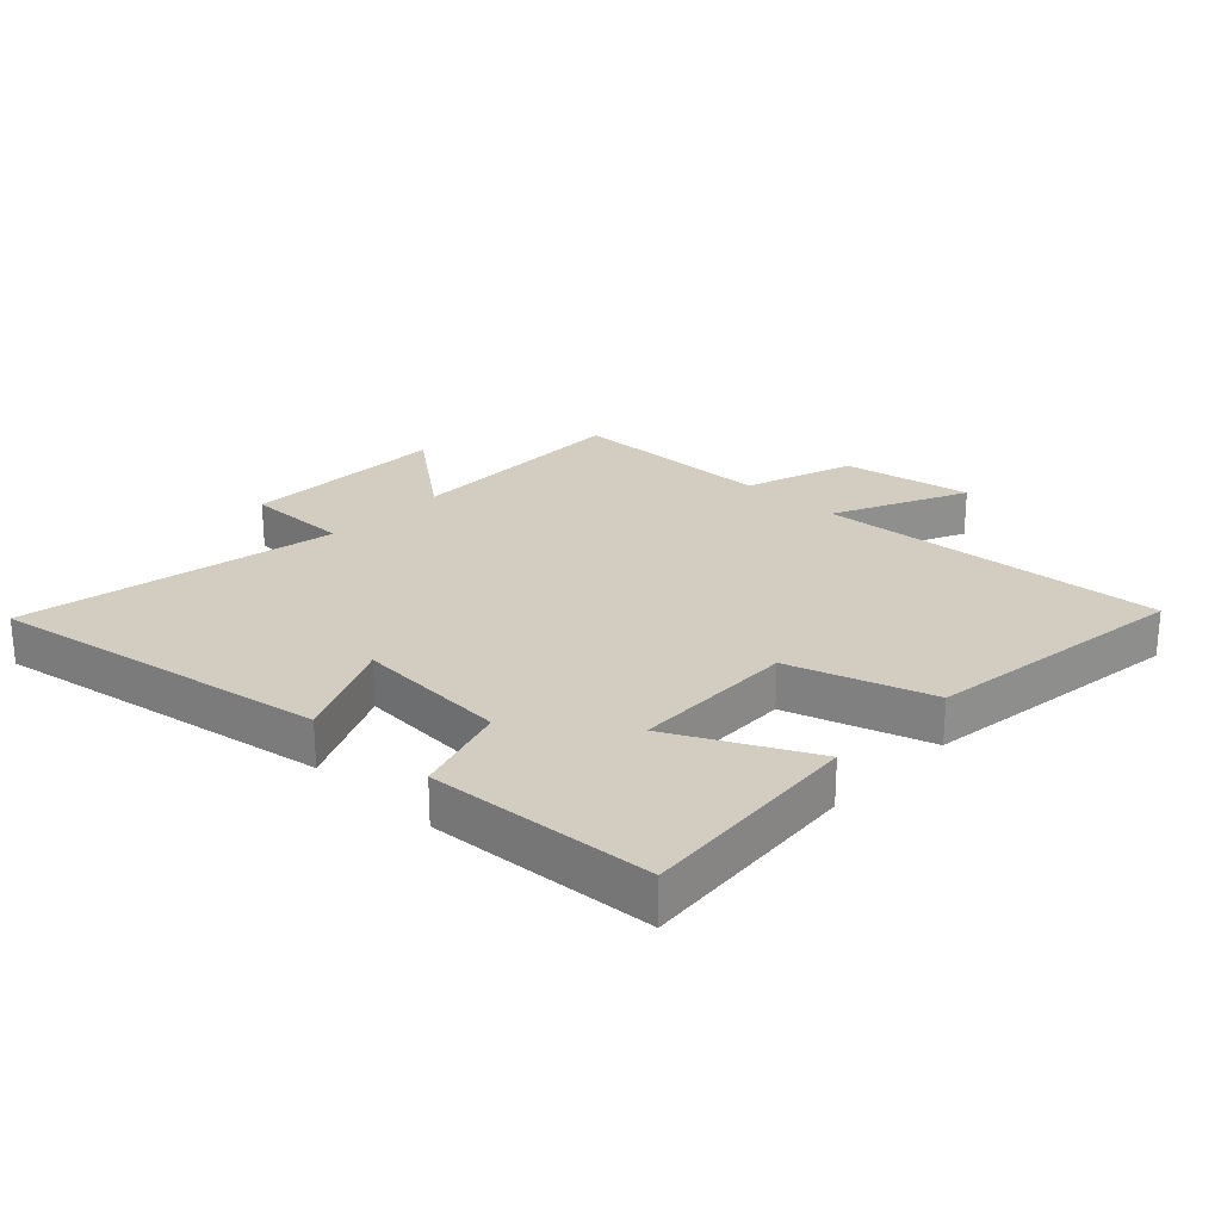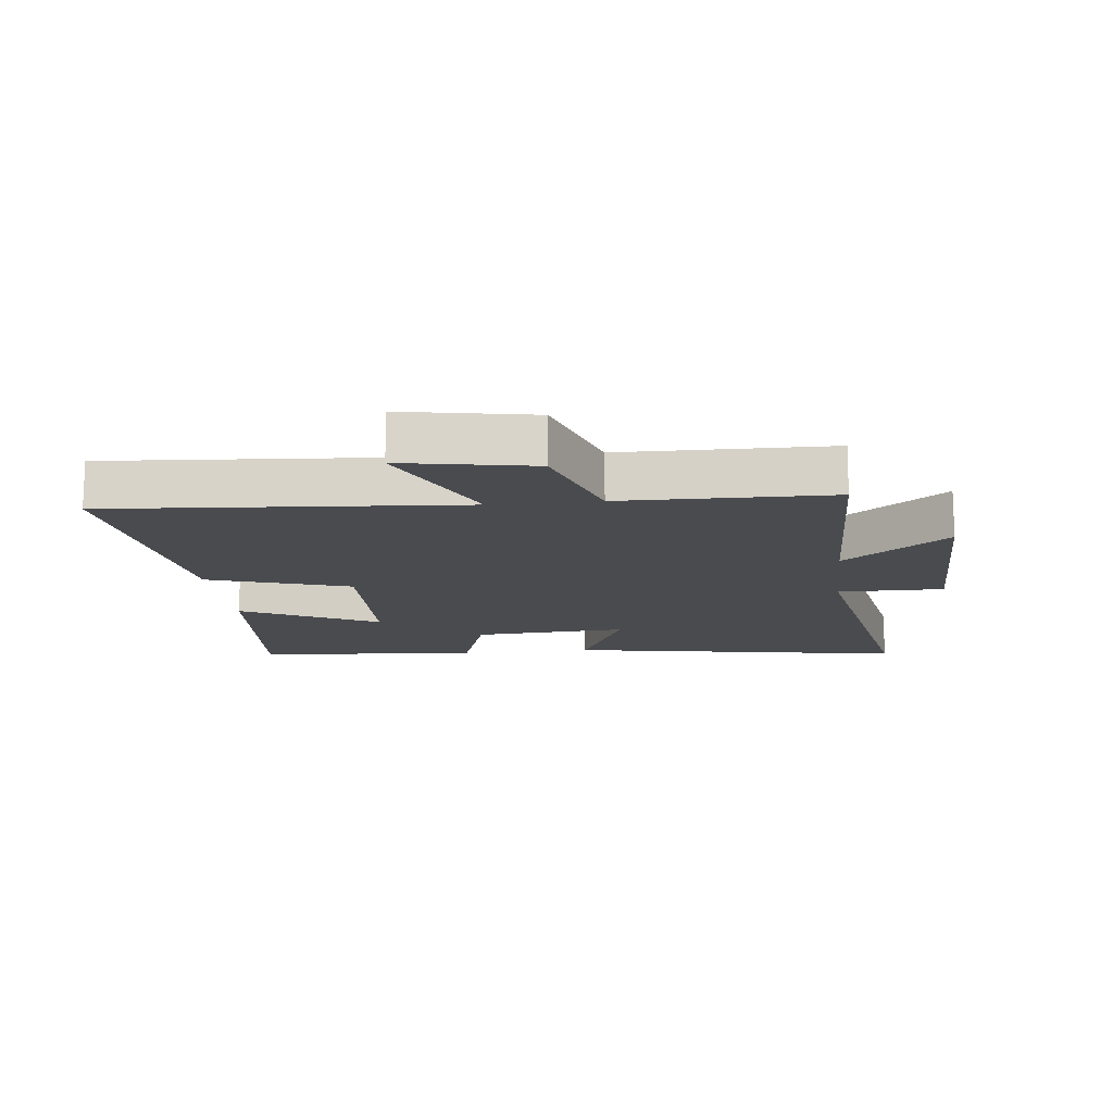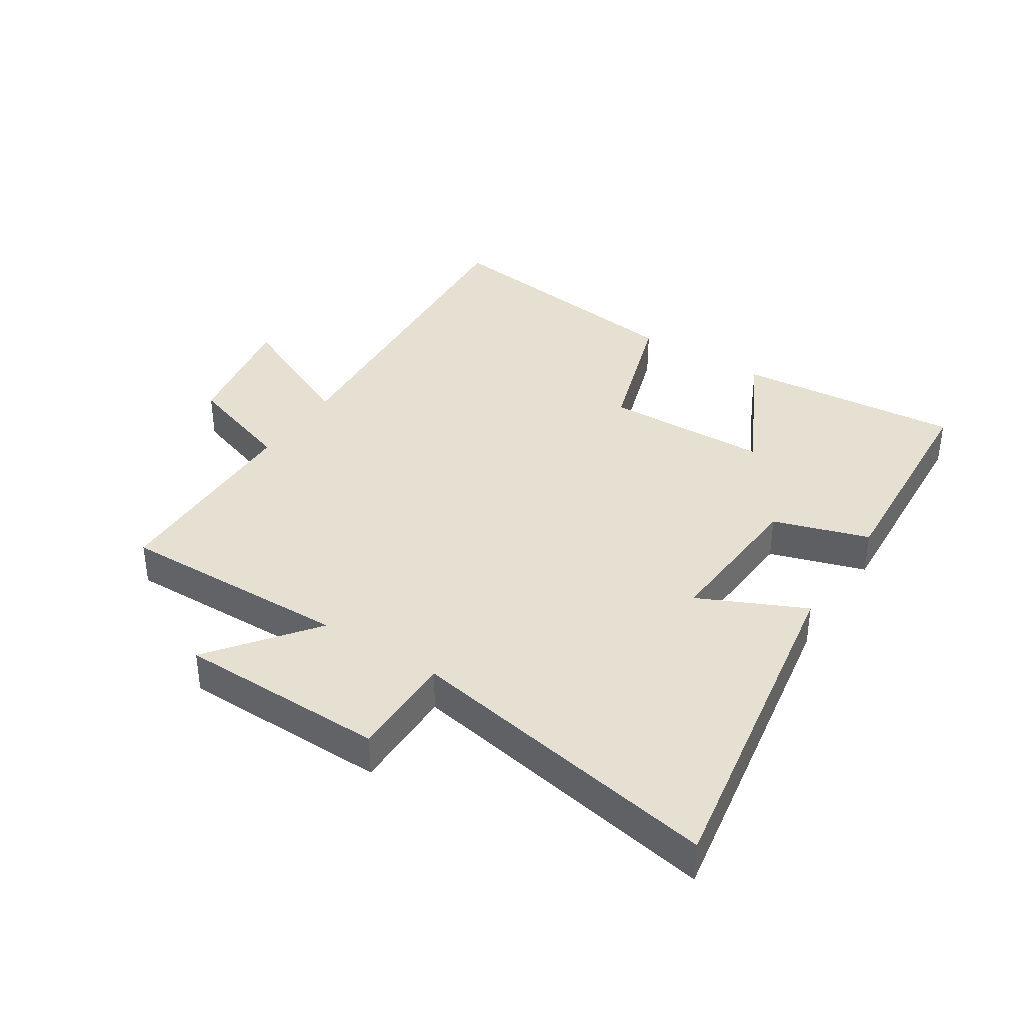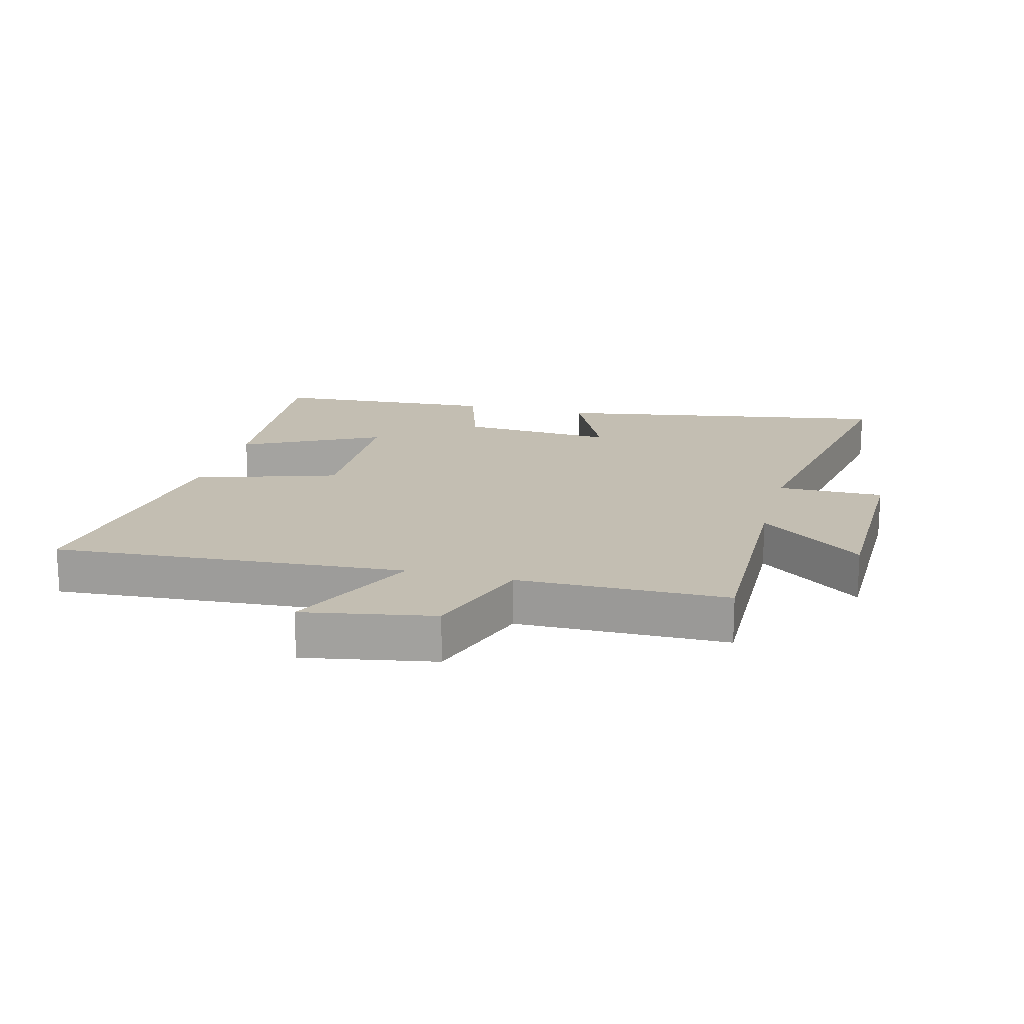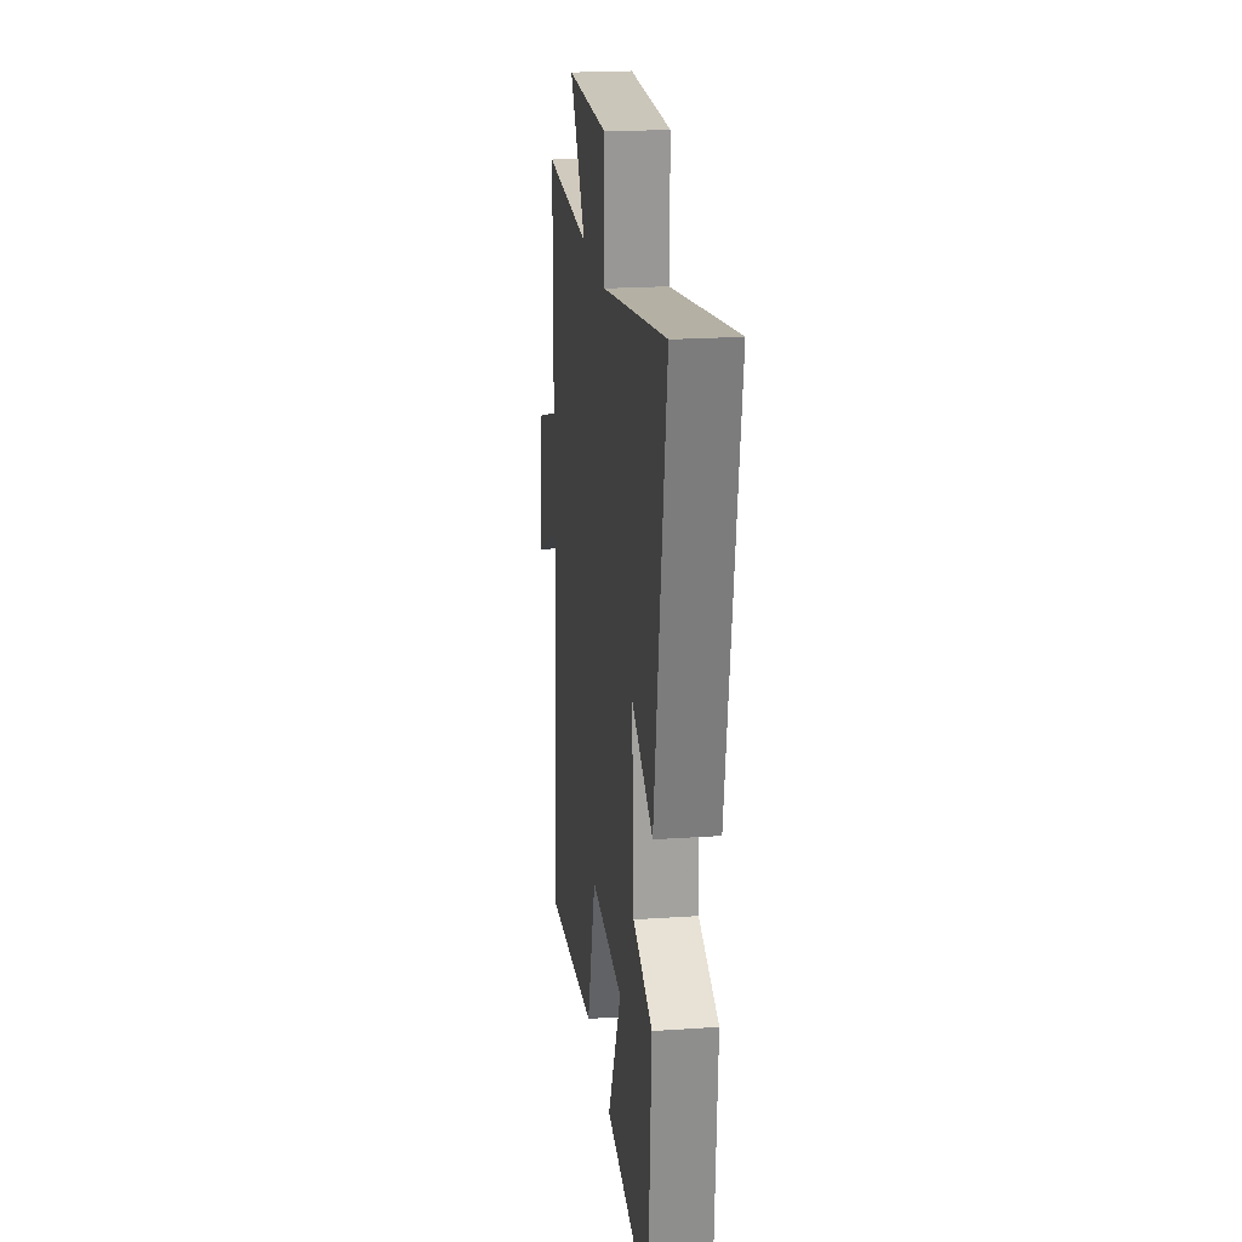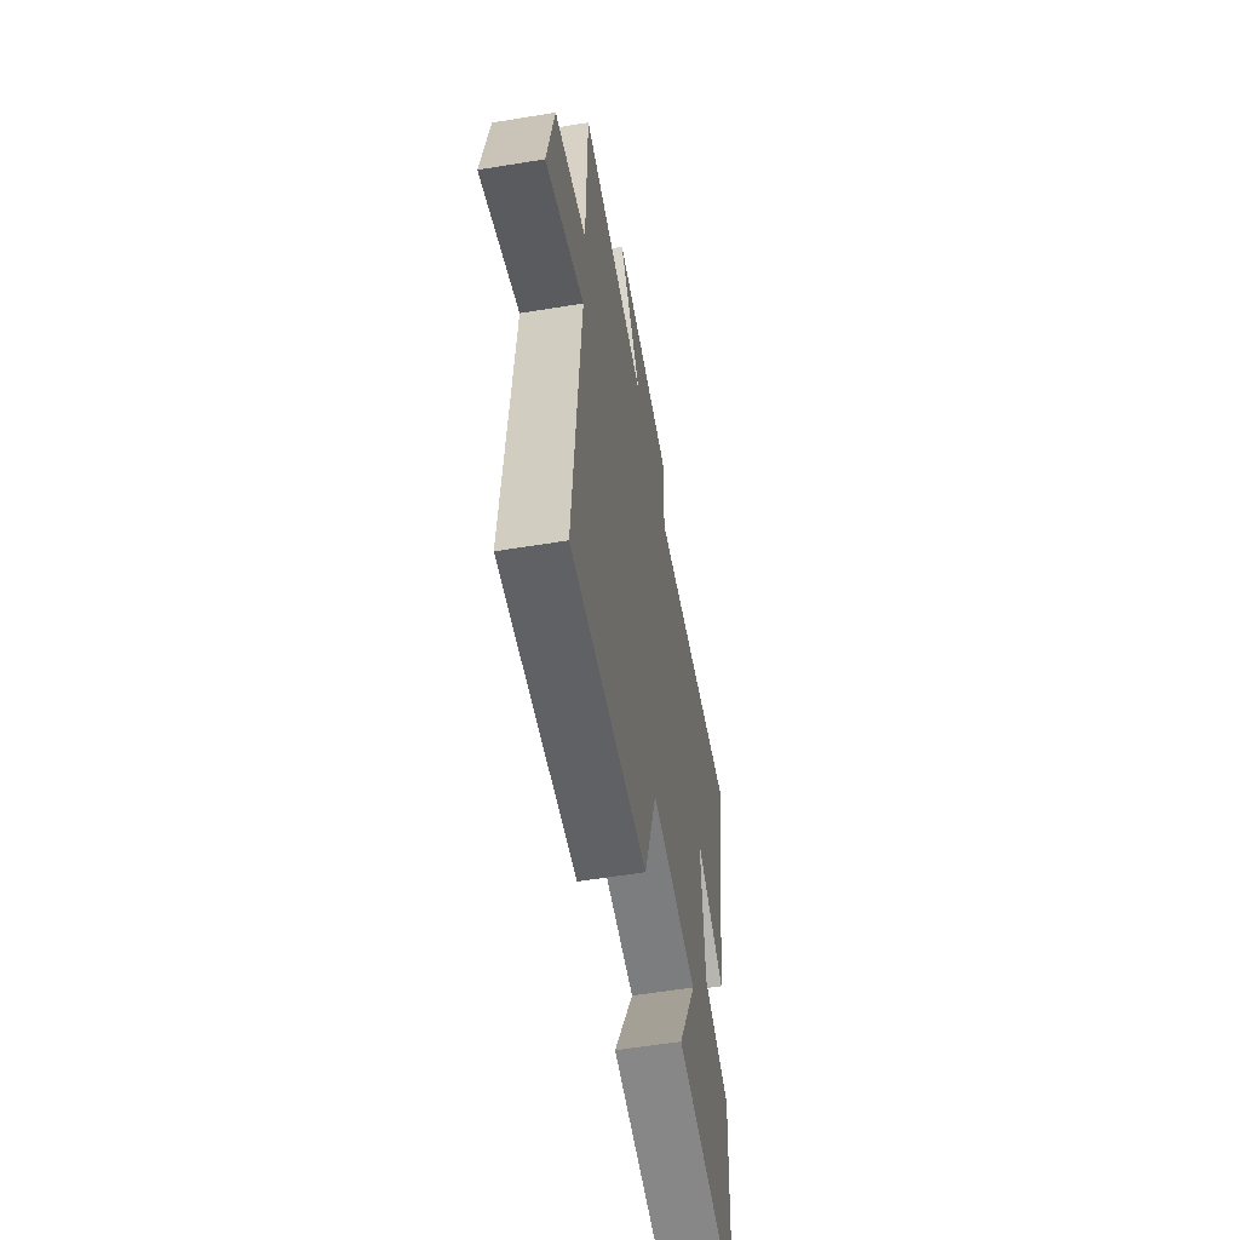
<metadata>
{"format":"obj","ext":"obj","renderer":"f3d","projection":"perspective","resolution":1024,"background":"white","views":[{"elev":24.7,"azim":133.8,"up":"+Y"},{"elev":-14.2,"azim":-83.6,"up":"+Y"},{"elev":37.7,"azim":33.0,"up":"+Y"},{"elev":17.3,"azim":-75.3,"up":"+Y"},{"elev":21.8,"azim":83.2,"up":"+Z"},{"elev":-57.3,"azim":-80.3,"up":"+Z"}]}
</metadata>
<code>
v -0.495 0.07 0.508
v -0.122 0.07 0.5
v -0.249 0.07 0.666
v 0.085 0.07 0.67
v 0.084 0.07 0.5
v 0.594 0.07 0.592
v 0.5 0.07 0.047
v 0.331 0.07 0.126
v 0.347 0.07 -0.122
v 0.5 0.07 -0.171
v 0.476 0.07 -0.533
v 0.114 0.07 -0.5
v 0.225 0.07 -0.281
v -0.039 0.07 -0.273
v -0.112 0.07 -0.5
v -0.541 0.07 -0.555
v -0.5 0.07 0.006
v -0.715 0.07 -0.093
v -0.677 0.07 0.115
v -0.5 0.07 0.174
v -0.495 0 0.508
v -0.122 0 0.5
v -0.249 0 0.666
v 0.085 0 0.67
v 0.084 0 0.5
v 0.594 0 0.592
v 0.5 0 0.047
v 0.331 0 0.126
v 0.347 0 -0.122
v 0.5 0 -0.171
v 0.476 0 -0.533
v 0.114 0 -0.5
v 0.225 0 -0.281
v -0.039 0 -0.273
v -0.112 0 -0.5
v -0.541 0 -0.555
v -0.5 0 0.006
v -0.715 0 -0.093
v -0.677 0 0.115
v -0.5 0 0.174
f 17 18 19 20
f 17 20 1 2
f 14 15 16 17
f 13 14 17 2
f 10 11 12 13
f 9 10 13
f 8 9 13 2
f 5 6 7 8
f 5 8 2 3
f 3 4 5
f 40 39 38 37
f 22 21 40 37
f 37 36 35 34
f 22 37 34 33
f 33 32 31 30
f 33 30 29
f 22 33 29 28
f 28 27 26 25
f 23 22 28 25
f 25 24 23
f 1 21 22 2
f 2 22 23 3
f 3 23 24 4
f 4 24 25 5
f 5 25 26 6
f 6 26 27 7
f 7 27 28 8
f 8 28 29 9
f 9 29 30 10
f 10 30 31 11
f 11 31 32 12
f 12 32 33 13
f 13 33 34 14
f 14 34 35 15
f 15 35 36 16
f 16 36 37 17
f 17 37 38 18
f 18 38 39 19
f 19 39 40 20
f 20 40 21 1

</code>
